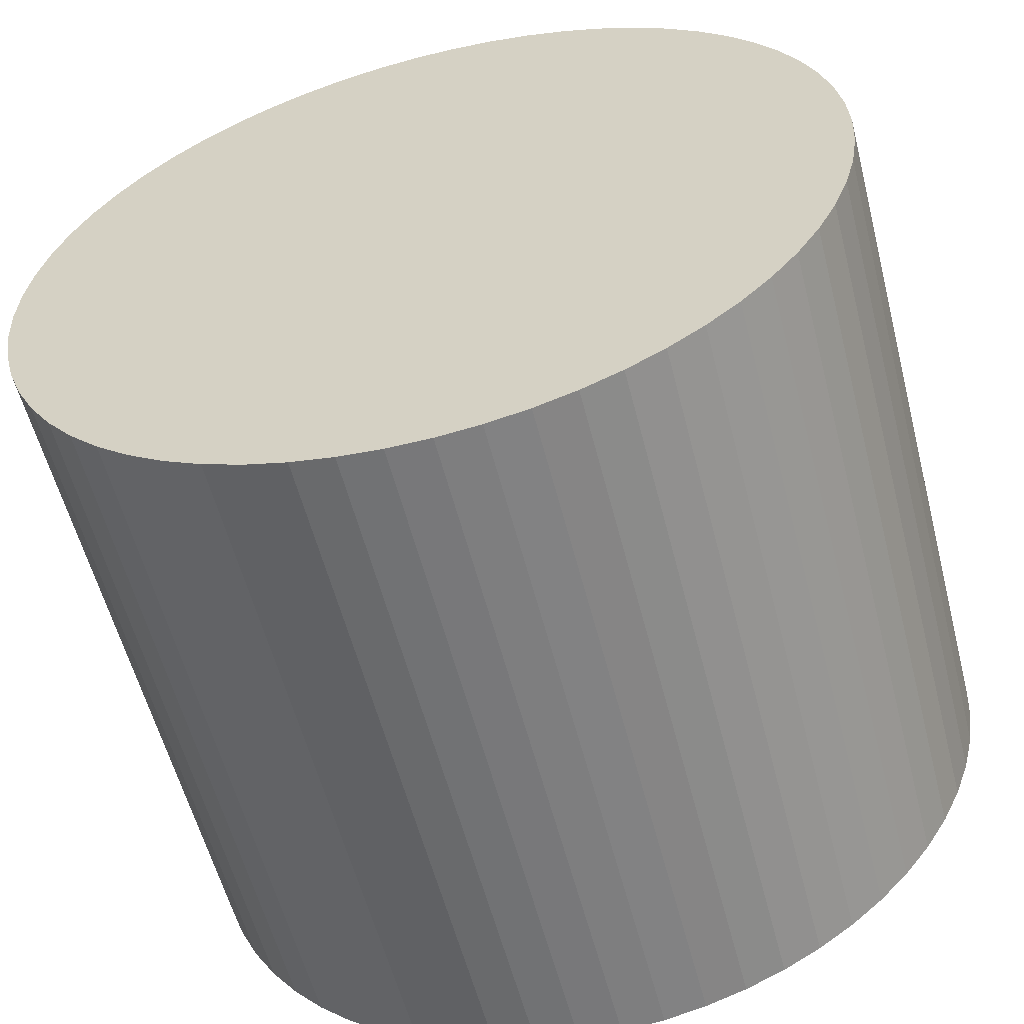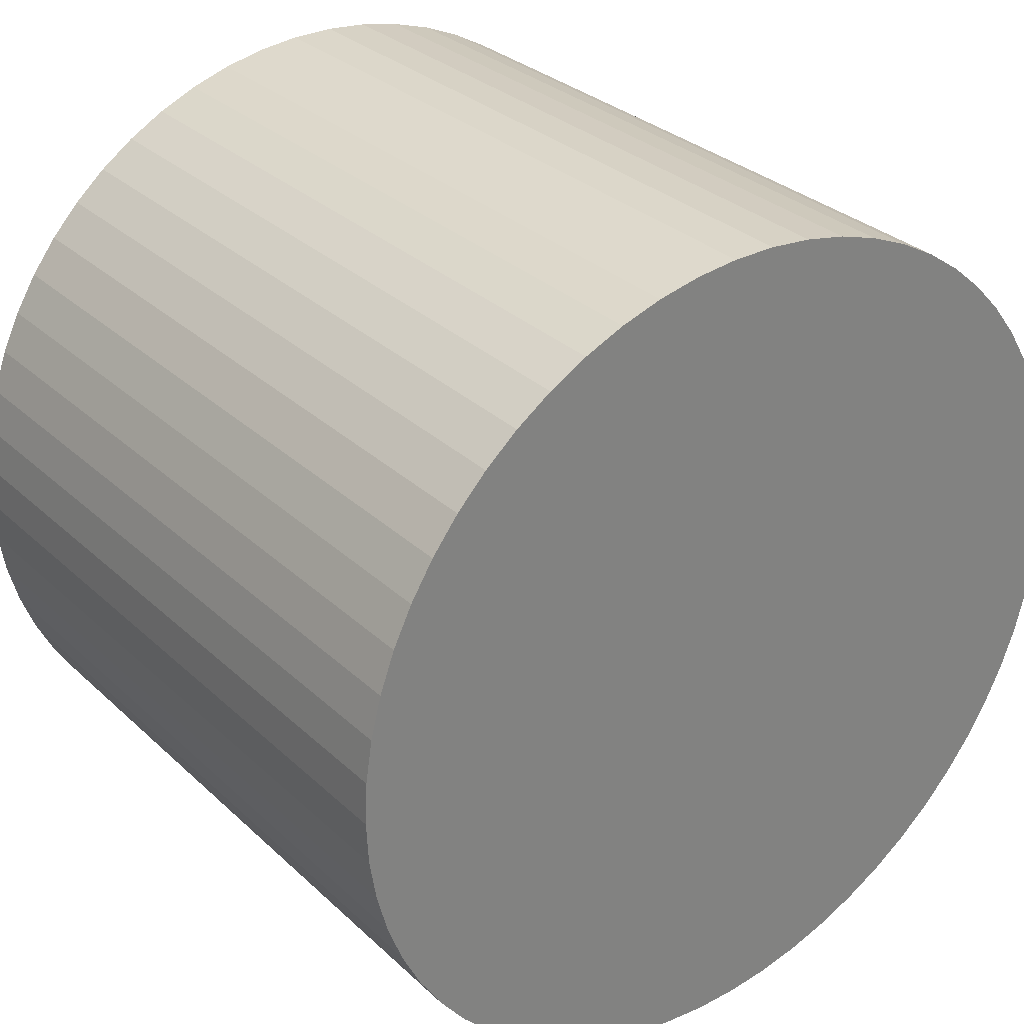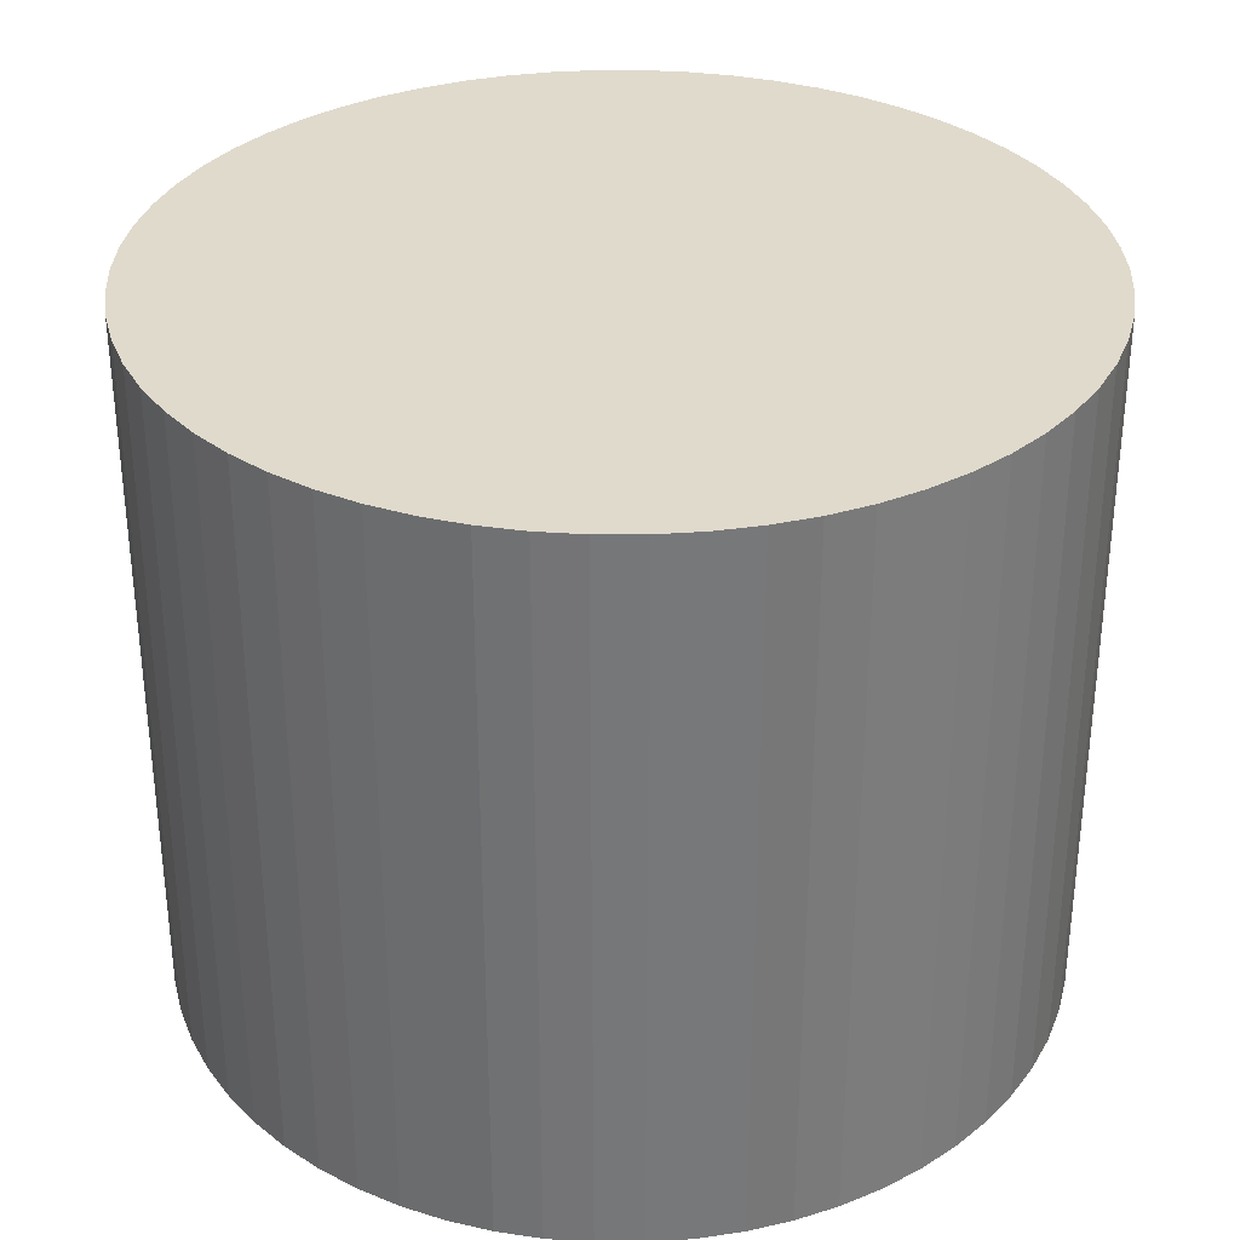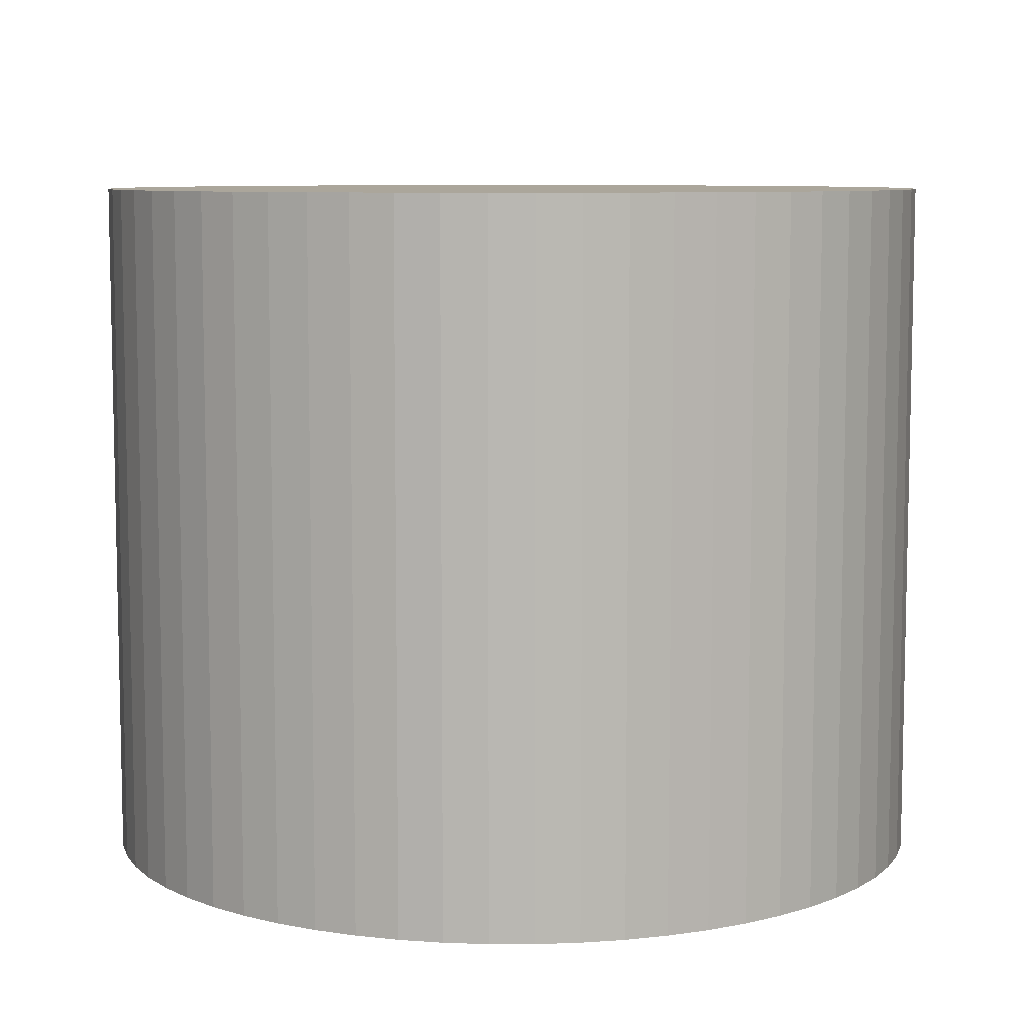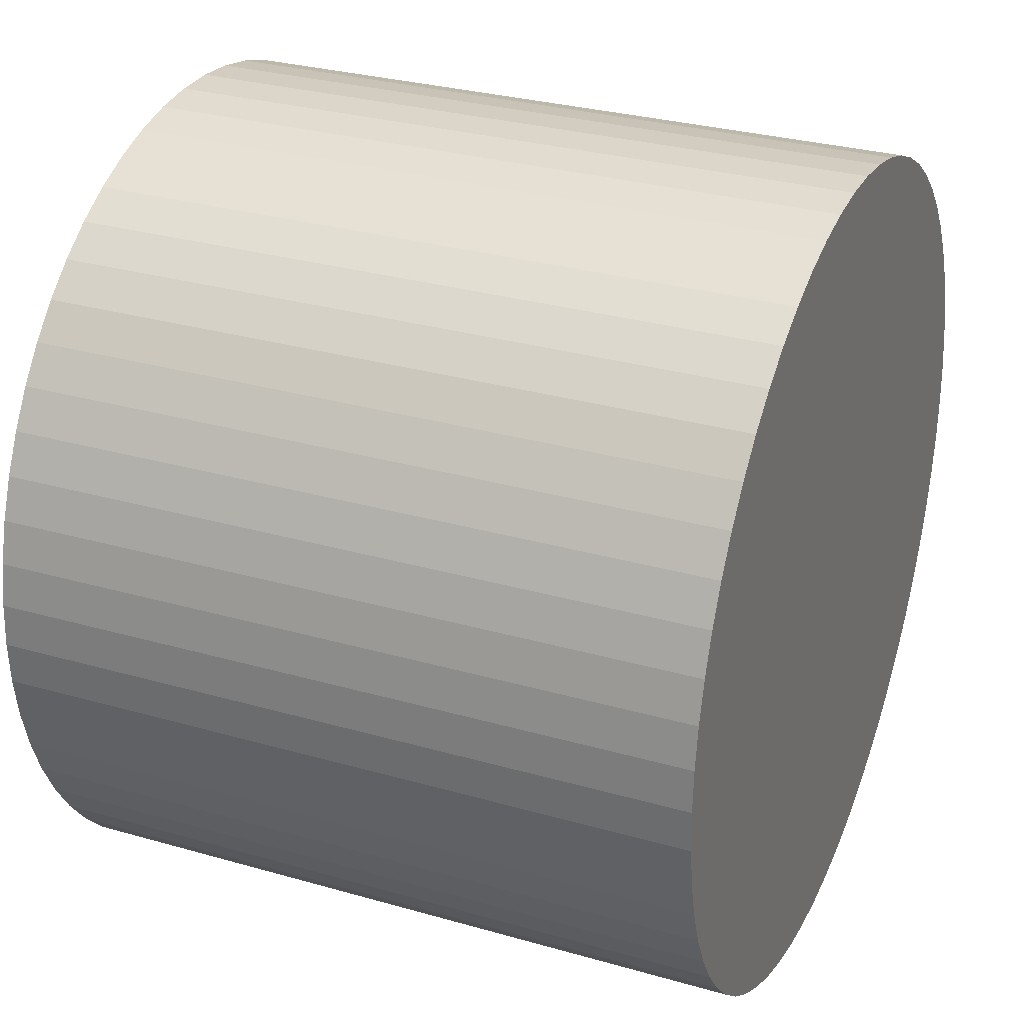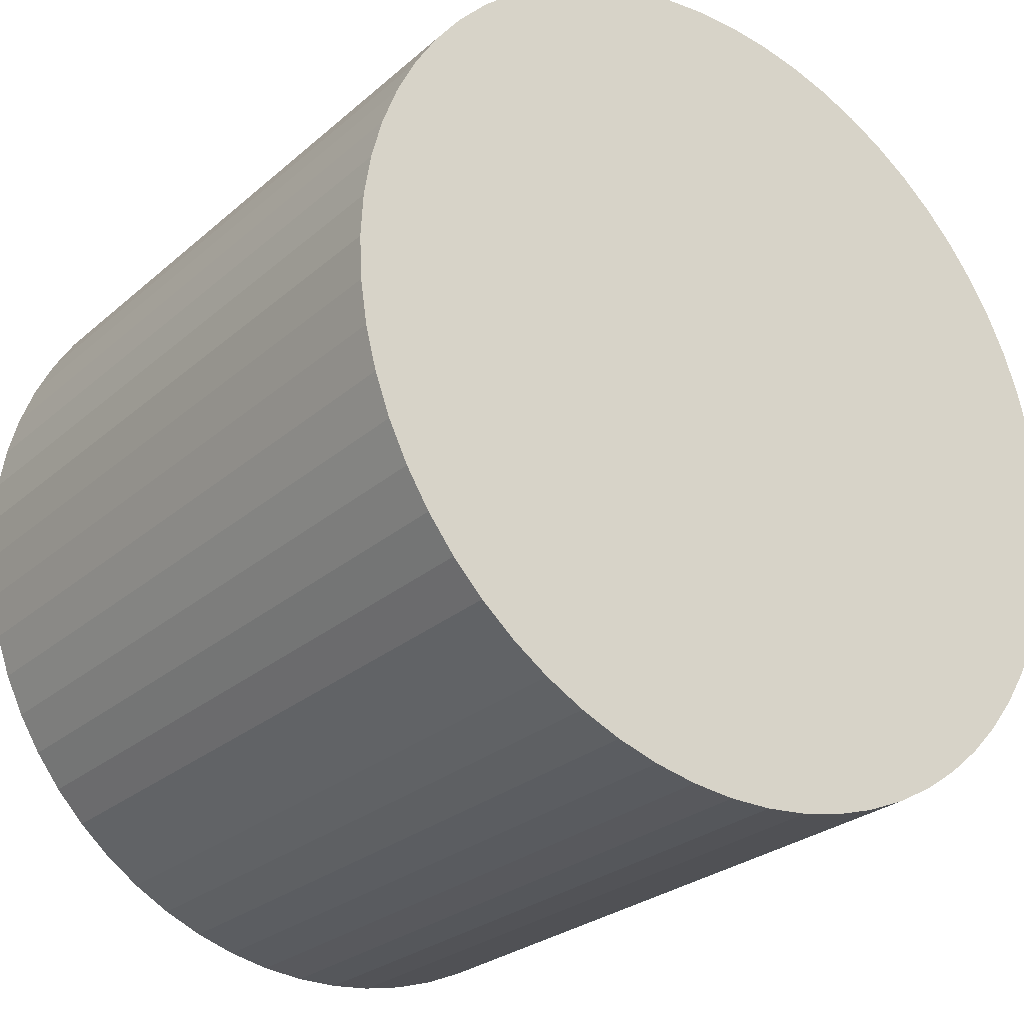
<metadata>
{"format":"obj","ext":"obj","renderer":"f3d","projection":"perspective","resolution":1024,"background":"white","views":[{"elev":-57.6,"azim":-165.6,"up":"+Z"},{"elev":30.5,"azim":-37.3,"up":"+Z"},{"elev":33.0,"azim":145.2,"up":"+Y"},{"elev":8.0,"azim":-29.0,"up":"+Y"},{"elev":29.8,"azim":112.8,"up":"+Z"},{"elev":-26.5,"azim":143.1,"up":"+Z"}]}
</metadata>
<code>
v  6.143 15.43 -8.825
v  7.986 15.43 -9.303
v  7.052 15.43 -9.111
v  8.934 15.43 -9.399
v  5.266 15.43 -8.449
v  9.888 15.43 -9.399
v  4.433 15.43 -7.987
v  3.65 15.43 -7.442
v  10.84 15.43 -9.303
v  11.77 15.43 -9.111
v  2.927 15.43 -6.821
v  12.68 15.43 -8.825
v  2.27 15.43 -6.13
v  1.687 15.43 -5.376
v  13.56 15.43 -8.449
v  1.183 15.43 -4.567
v  14.39 15.43 -7.987
v  15.17 15.43 -7.442
v  0.763 15.43 -3.711
v  15.89 15.43 -6.821
v  0.432 15.43 -2.817
v  16.55 15.43 -6.13
v  0.193 15.43 -1.895
v  0.048 15.43 -0.952
v  17.14 15.43 -5.376
v  0 15.43 9.448e-16
v  17.64 15.43 -4.567
v  18.06 15.43 -3.711
v  0.048 15.43 0.952
v  0.193 15.43 1.894
v  18.39 15.43 -2.817
v  0.432 15.43 2.817
v  18.63 15.43 -1.895
v  18.77 15.43 -0.952
v  0.763 15.43 3.711
v  1.182 15.43 4.567
v  18.82 15.43 9.448e-16
v  1.687 15.43 5.376
v  18.77 15.43 0.952
v  2.27 15.43 6.13
v  18.63 15.43 1.895
v  2.927 15.43 6.821
v  18.39 15.43 2.817
v  18.06 15.43 3.711
v  3.65 15.43 7.442
v  17.64 15.43 4.567
v  4.433 15.43 7.987
v  17.14 15.43 5.376
v  5.266 15.43 8.449
v  6.142 15.43 8.825
v  16.55 15.43 6.13
v  7.052 15.43 9.111
v  15.89 15.43 6.821
v  15.17 15.43 7.442
v  7.986 15.43 9.302
v  8.934 15.43 9.399
v  14.39 15.43 7.987
v  9.888 15.43 9.399
v  13.55 15.43 8.449
v  12.68 15.43 8.825
v  10.84 15.43 9.302
v  11.77 15.43 9.111
v  9.888 -5.755e-16 9.399
v  10.84 -5.696e-16 9.302
v  11.77 -5.579e-16 9.111
v  12.68 -5.404e-16 8.825
v  8.934 -5.755e-16 9.399
v  6.142 -5.404e-16 8.825
v  7.052 -5.579e-16 9.111
v  7.986 -5.696e-16 9.302
v  13.55 -5.174e-16 8.449
v  14.39 -4.891e-16 7.987
v  15.17 -4.557e-16 7.442
v  15.89 -4.177e-16 6.821
v  16.55 -3.754e-16 6.13
v  17.14 -3.292e-16 5.376
v  17.64 -2.796e-16 4.567
v  18.06 -2.272e-16 3.711
v  18.39 -1.725e-16 2.817
v  18.63 -1.16e-16 1.895
v  18.77 -5.829e-17 0.952
v  18.82 0 0
v  18.77 5.829e-17 -0.952
v  18.63 1.16e-16 -1.895
v  18.39 1.725e-16 -2.817
v  18.06 2.272e-16 -3.711
v  17.64 2.796e-16 -4.567
v  17.14 3.292e-16 -5.376
v  16.55 3.754e-16 -6.13
v  15.89 4.177e-16 -6.821
v  15.17 4.557e-16 -7.442
v  14.39 4.891e-16 -7.987
v  13.56 5.174e-16 -8.449
v  12.68 5.404e-16 -8.825
v  11.77 5.579e-16 -9.111
v  10.84 5.696e-16 -9.303
v  9.888 5.755e-16 -9.399
v  8.934 5.755e-16 -9.399
v  7.986 5.696e-16 -9.303
v  7.052 5.579e-16 -9.111
v  6.143 5.404e-16 -8.825
v  5.266 5.174e-16 -8.449
v  4.433 4.891e-16 -7.987
v  3.65 4.557e-16 -7.442
v  2.927 4.177e-16 -6.821
v  2.27 3.754e-16 -6.13
v  1.687 3.292e-16 -5.376
v  1.183 2.796e-16 -4.567
v  0.763 2.272e-16 -3.711
v  0.432 1.725e-16 -2.817
v  0.193 1.16e-16 -1.895
v  0.048 5.829e-17 -0.952
v  0 0 0
v  0.048 -5.829e-17 0.952
v  0.193 -1.16e-16 1.894
v  0.432 -1.725e-16 2.817
v  0.763 -2.272e-16 3.711
v  1.182 -2.796e-16 4.567
v  1.687 -3.292e-16 5.376
v  2.27 -3.754e-16 6.13
v  2.927 -4.177e-16 6.821
v  3.65 -4.557e-16 7.442
v  4.433 -4.891e-16 7.987
v  5.266 -5.174e-16 8.449
g defaultobject
f 1 2 3
f 2 1 4
f 4 1 5
f 4 5 6
f 6 5 7
f 6 7 8
f 6 8 9
f 9 8 10
f 10 8 11
f 10 11 12
f 12 11 13
f 12 13 14
f 12 14 15
f 15 14 16
f 15 16 17
f 17 16 18
f 18 16 19
f 18 19 20
f 20 19 21
f 20 21 22
f 22 21 23
f 22 23 24
f 22 24 25
f 25 24 26
f 25 26 27
f 27 26 28
f 28 26 29
f 28 29 30
f 28 30 31
f 31 30 32
f 31 32 33
f 33 32 34
f 34 32 35
f 34 35 36
f 34 36 37
f 37 36 38
f 37 38 39
f 39 38 40
f 39 40 41
f 41 40 42
f 41 42 43
f 43 42 44
f 44 42 45
f 44 45 46
f 46 45 47
f 46 47 48
f 48 47 49
f 48 49 50
f 48 50 51
f 51 50 52
f 51 52 53
f 53 52 54
f 54 52 55
f 54 55 56
f 54 56 57
f 57 56 58
f 57 58 59
f 59 58 60
f 60 58 61
f 60 61 62
f 63 61 58
f 61 63 64
f 64 62 61
f 62 64 65
f 65 60 62
f 60 65 66
f 67 58 56
f 58 67 63
f 68 52 50
f 52 68 69
f 69 55 52
f 55 69 70
f 70 56 55
f 56 70 67
f 66 59 60
f 59 66 71
f 71 57 59
f 57 71 72
f 72 54 57
f 54 72 73
f 73 53 54
f 53 73 74
f 74 51 53
f 51 74 75
f 75 48 51
f 48 75 76
f 76 46 48
f 46 76 77
f 77 44 46
f 44 77 78
f 78 43 44
f 43 78 79
f 79 41 43
f 41 79 80
f 80 39 41
f 39 80 81
f 81 37 39
f 37 81 82
f 82 34 37
f 34 82 83
f 83 33 34
f 33 83 84
f 84 31 33
f 31 84 85
f 85 28 31
f 28 85 86
f 86 27 28
f 27 86 87
f 87 25 27
f 25 87 88
f 88 22 25
f 22 88 89
f 89 20 22
f 20 89 90
f 90 18 20
f 18 90 91
f 91 17 18
f 17 91 92
f 92 15 17
f 15 92 93
f 93 12 15
f 12 93 94
f 94 10 12
f 10 94 95
f 95 9 10
f 9 95 96
f 96 6 9
f 6 96 97
f 97 4 6
f 4 97 98
f 98 2 4
f 2 98 99
f 99 3 2
f 3 99 100
f 100 1 3
f 1 100 101
f 101 5 1
f 5 101 102
f 102 7 5
f 7 102 103
f 103 8 7
f 8 103 104
f 104 11 8
f 11 104 105
f 105 13 11
f 13 105 106
f 106 14 13
f 14 106 107
f 107 16 14
f 16 107 108
f 108 19 16
f 19 108 109
f 109 21 19
f 21 109 110
f 110 23 21
f 23 110 111
f 111 24 23
f 24 111 112
f 112 26 24
f 26 112 113
f 113 29 26
f 29 113 114
f 114 30 29
f 30 114 115
f 115 32 30
f 32 115 116
f 116 35 32
f 35 116 117
f 117 36 35
f 36 117 118
f 118 38 36
f 38 118 119
f 119 40 38
f 40 119 120
f 120 42 40
f 42 120 121
f 121 45 42
f 45 121 122
f 122 47 45
f 47 122 123
f 123 49 47
f 49 123 124
f 124 50 49
f 50 124 68
f 70 63 67
f 63 70 64
f 64 70 69
f 64 69 68
f 64 68 65
f 65 68 66
f 66 68 124
f 66 124 71
f 71 124 123
f 71 123 122
f 71 122 72
f 72 122 73
f 73 122 121
f 73 121 74
f 74 121 120
f 74 120 75
f 75 120 119
f 75 119 76
f 76 119 118
f 76 118 77
f 77 118 117
f 77 117 78
f 78 117 116
f 78 116 79
f 79 116 115
f 79 115 80
f 80 115 114
f 80 114 81
f 81 114 113
f 81 113 82
f 82 113 112
f 82 112 83
f 83 112 111
f 83 111 84
f 84 111 110
f 84 110 109
f 84 109 85
f 85 109 86
f 86 109 108
f 86 108 87
f 87 108 107
f 87 107 88
f 88 107 106
f 88 106 89
f 89 106 105
f 89 105 90
f 90 105 104
f 90 104 91
f 91 104 103
f 91 103 92
f 92 103 102
f 92 102 101
f 92 101 93
f 93 101 94
f 94 101 100
f 94 100 95
f 95 100 99
f 95 99 96
f 96 99 98
f 96 98 97

</code>
